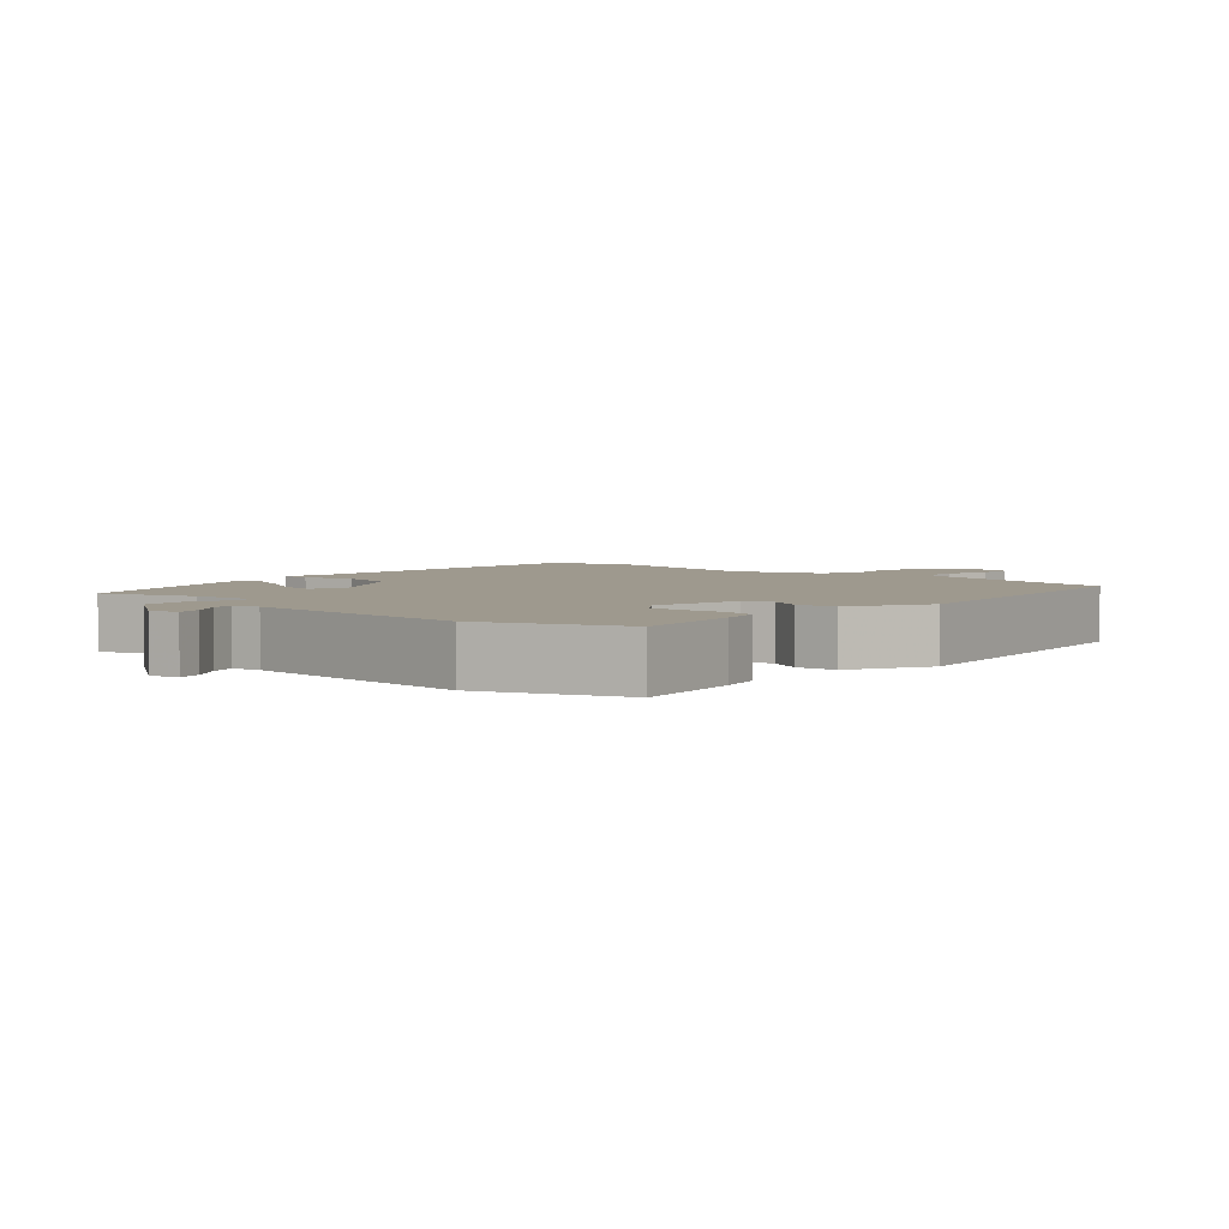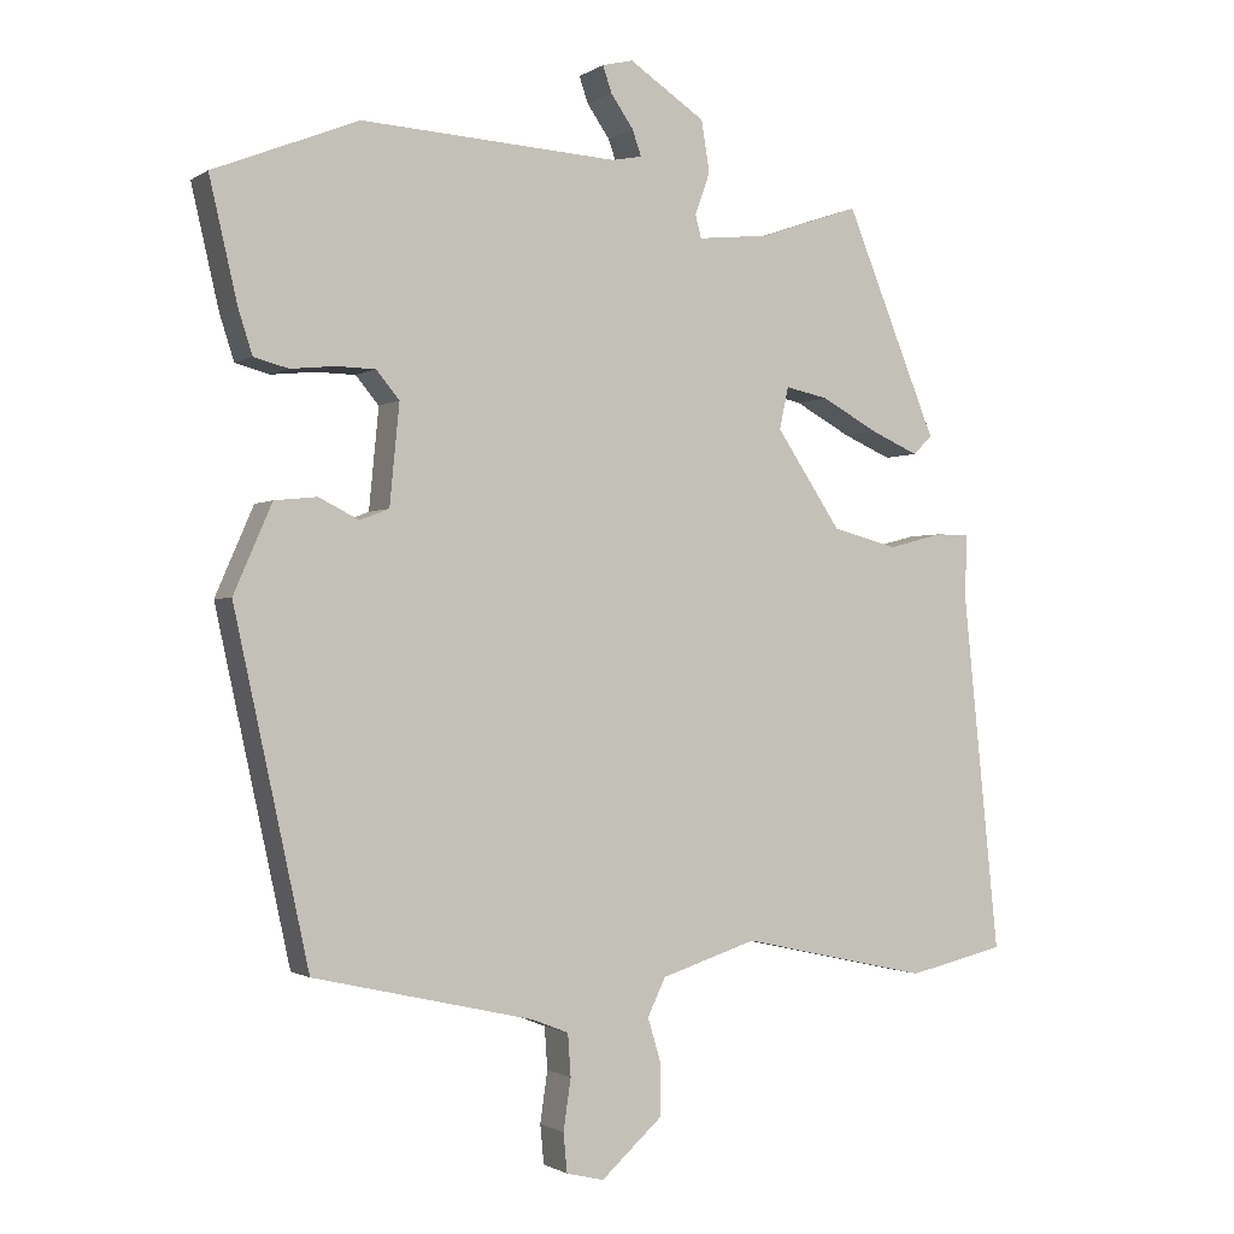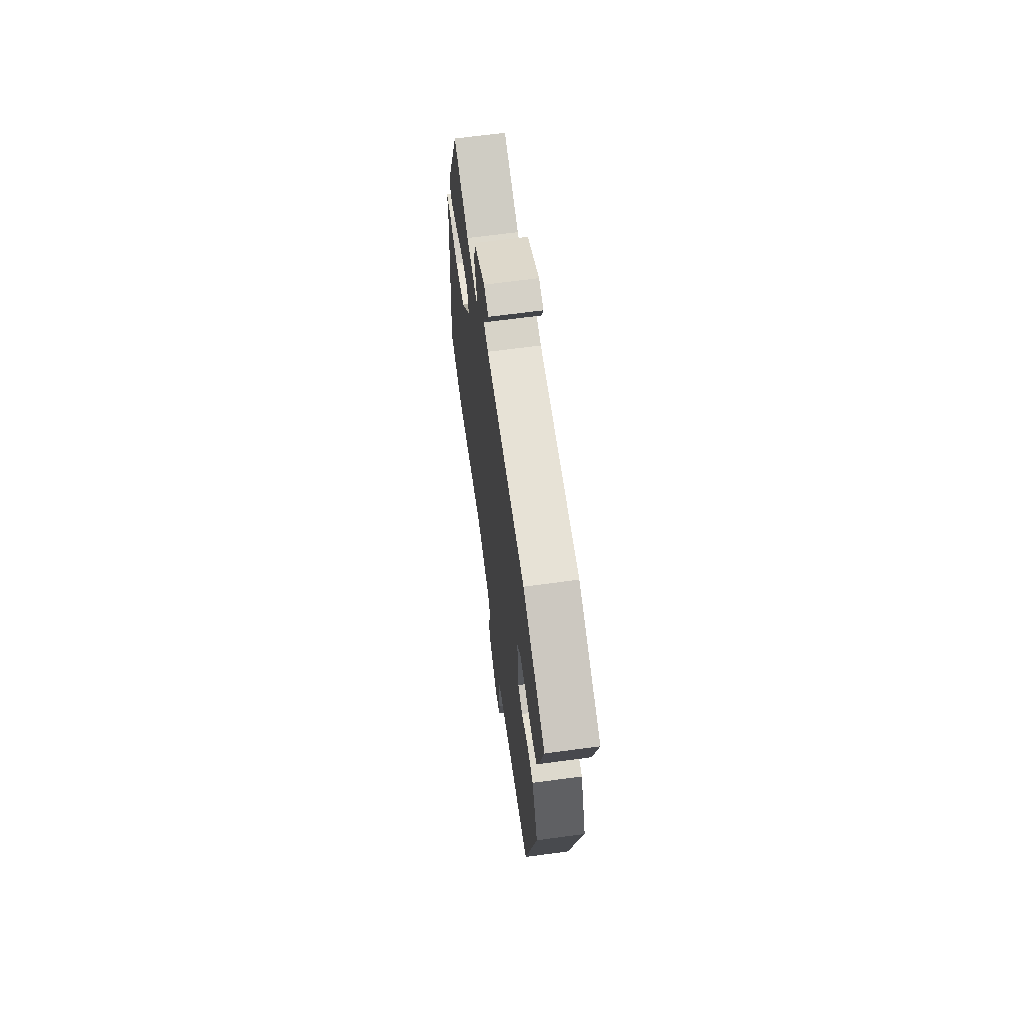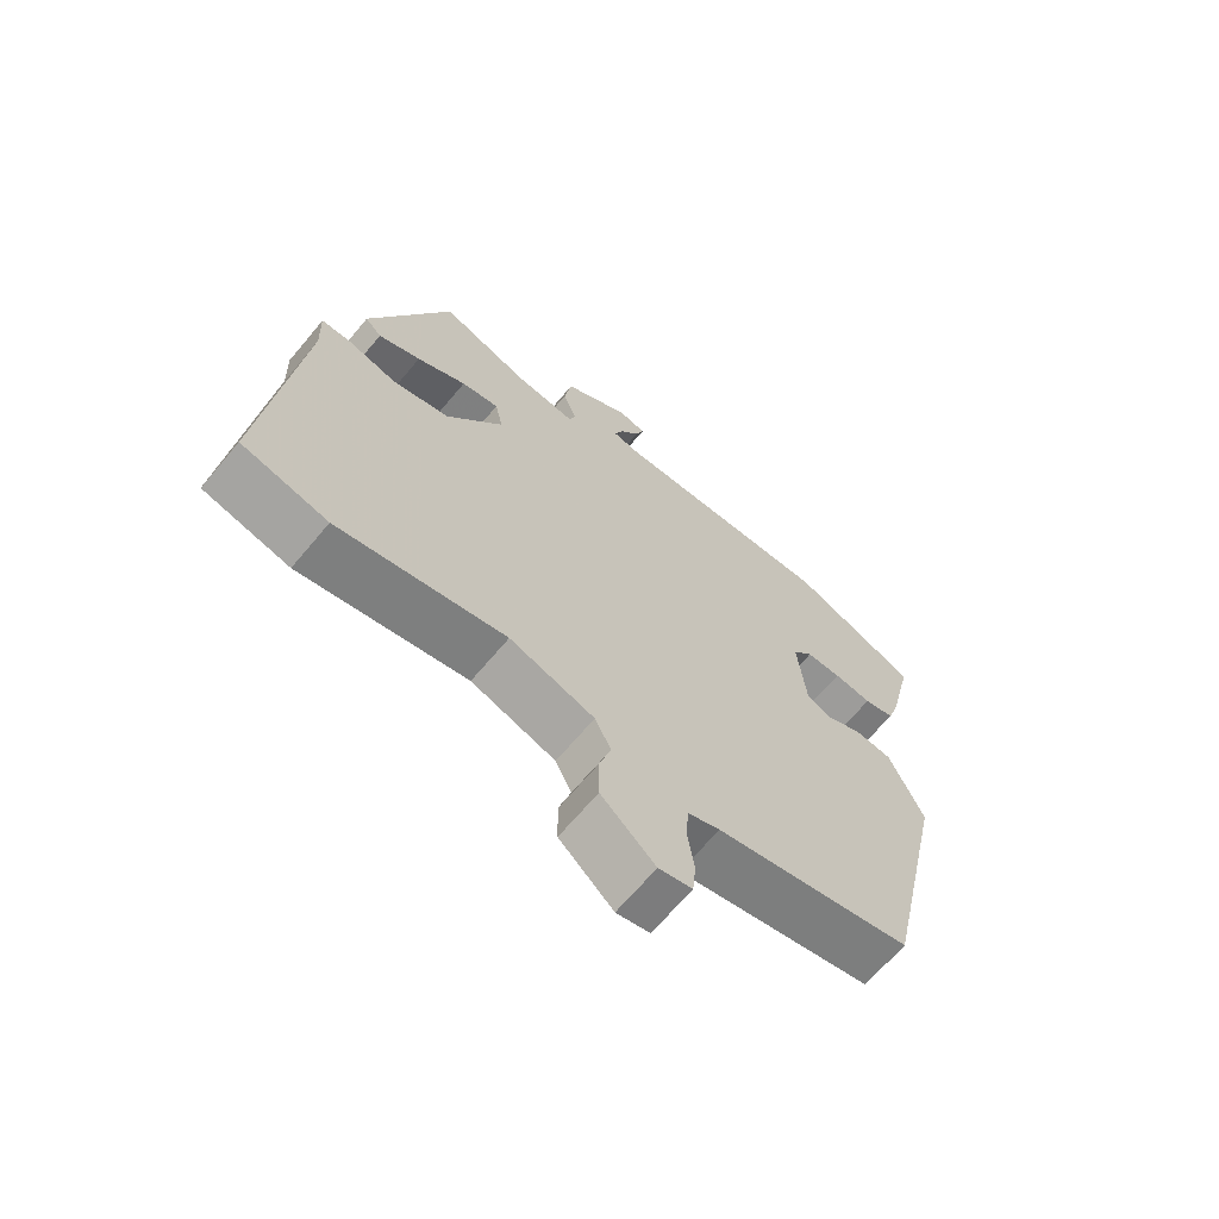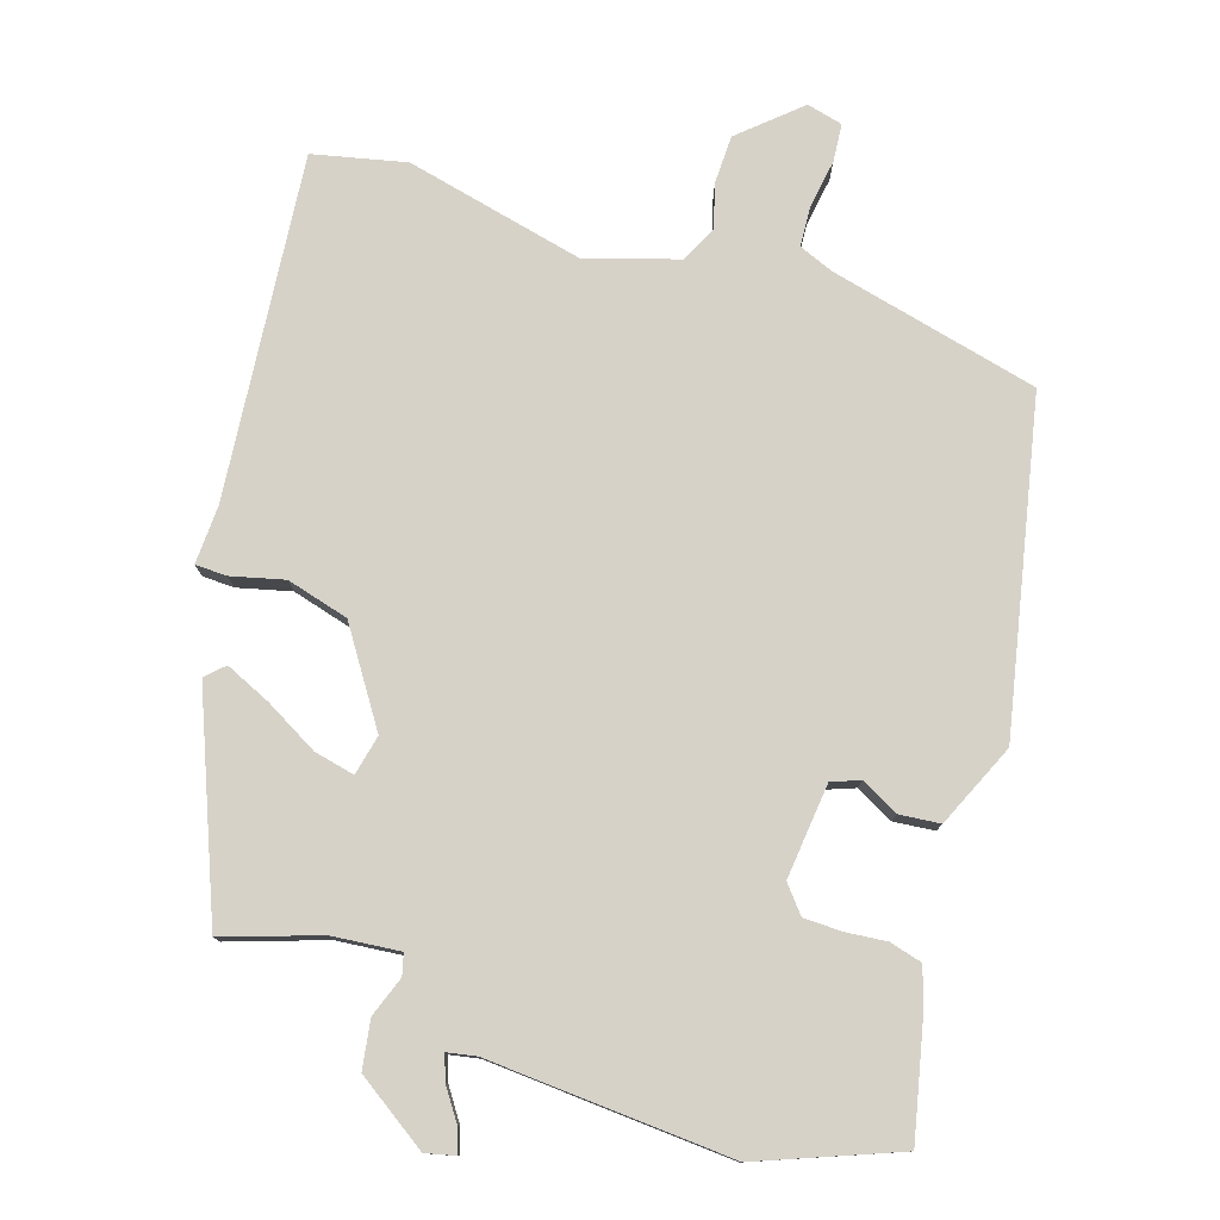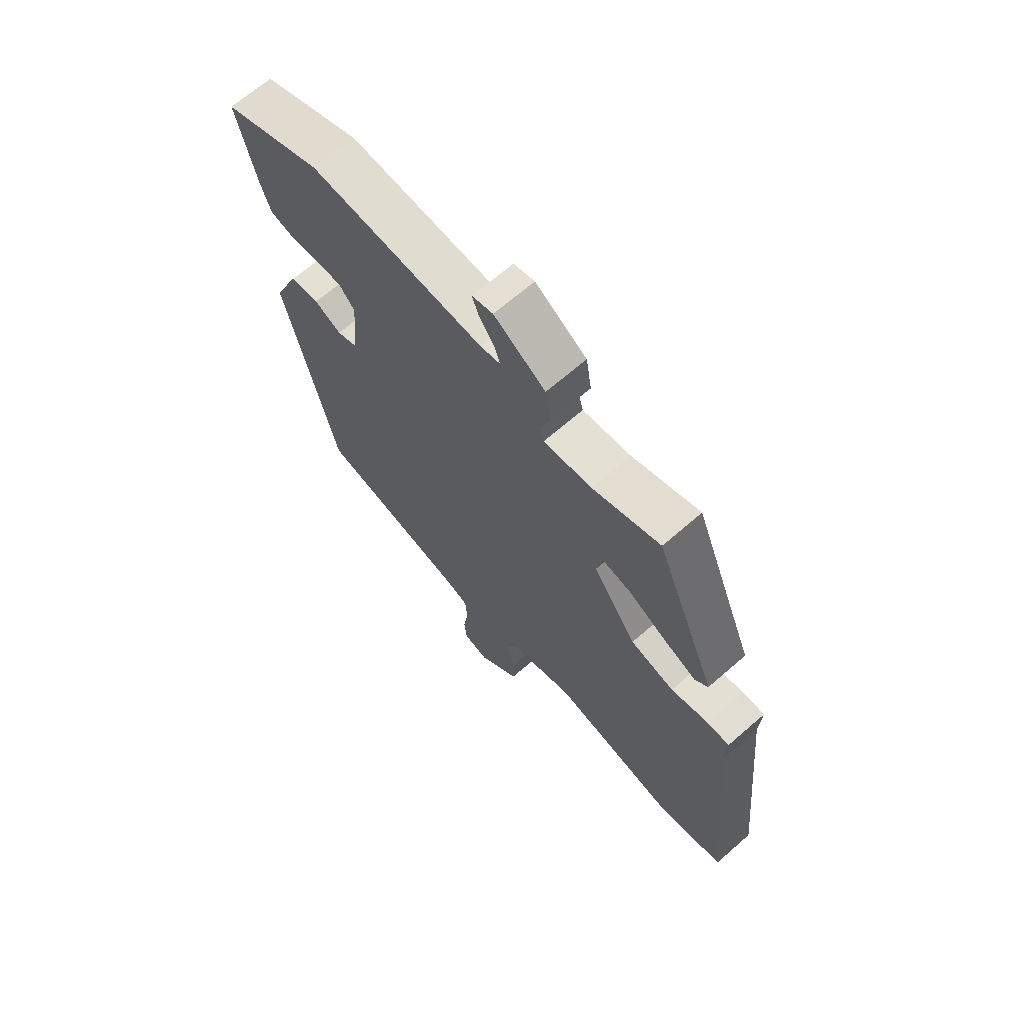
<metadata>
{"format":"obj","ext":"obj","renderer":"f3d","projection":"perspective","resolution":1024,"background":"white","views":[{"elev":3.5,"azim":44.4,"up":"+Y"},{"elev":-1.2,"azim":153.8,"up":"+Z"},{"elev":66.2,"azim":82.3,"up":"+Z"},{"elev":-67.2,"azim":-40.0,"up":"+Z"},{"elev":78.4,"azim":18.2,"up":"+Y"},{"elev":67.5,"azim":-131.1,"up":"+Z"}]}
</metadata>
<code>
v 0.395 0.07 -0.472
v 0.101 0.07 -0.539
v 0.053 0.07 -0.558
v 0.049 0.07 -0.614
v 0.059 0.07 -0.682
v 0.054 0.07 -0.734
v 0.004 0.07 -0.746
v -0.077 0.07 -0.673
v -0.078 0.07 -0.605
v -0.06 0.07 -0.545
v -0.084 0.07 -0.495
v -0.211 0.07 -0.454
v -0.462 0.07 -0.509
v -0.591 0.07 -0.479
v -0.542 0.07 -0.002
v -0.545 0.07 0.08
v -0.501 0.07 0.081
v -0.427 0.07 0.062
v -0.34 0.07 0.085
v -0.254 0.07 0.213
v -0.266 0.07 0.269
v -0.323 0.07 0.257
v -0.398 0.07 0.216
v -0.462 0.07 0.188
v -0.487 0.07 0.213
v -0.365 0.07 0.512
v -0.232 0.07 0.466
v -0.137 0.07 0.456
v -0.129 0.07 0.486
v -0.149 0.07 0.542
v -0.138 0.07 0.61
v -0.037 0.07 0.677
v 0.004 0.07 0.667
v -0.008 0.07 0.632
v -0.038 0.07 0.589
v -0.05 0.07 0.555
v -0.01 0.07 0.547
v 0.332 0.07 0.567
v 0.525 0.07 0.49
v 0.488 0.07 0.33
v 0.469 0.07 0.271
v 0.423 0.07 0.259
v 0.365 0.07 0.265
v 0.312 0.07 0.264
v 0.281 0.07 0.227
v 0.294 0.07 0.094
v 0.333 0.07 0.079
v 0.386 0.07 0.106
v 0.443 0.07 0.1
v 0.494 0.07 -0.017
v 0.395 0 -0.472
v 0.101 0 -0.539
v 0.053 0 -0.558
v 0.049 0 -0.614
v 0.059 0 -0.682
v 0.054 0 -0.734
v 0.004 0 -0.746
v -0.077 0 -0.673
v -0.078 0 -0.605
v -0.06 0 -0.545
v -0.084 0 -0.495
v -0.211 0 -0.454
v -0.462 0 -0.509
v -0.591 0 -0.479
v -0.542 0 -0.002
v -0.545 0 0.08
v -0.501 0 0.081
v -0.427 0 0.062
v -0.34 0 0.085
v -0.254 0 0.213
v -0.266 0 0.269
v -0.323 0 0.257
v -0.398 0 0.216
v -0.462 0 0.188
v -0.487 0 0.213
v -0.365 0 0.512
v -0.232 0 0.466
v -0.137 0 0.456
v -0.129 0 0.486
v -0.149 0 0.542
v -0.138 0 0.61
v -0.037 0 0.677
v 0.004 0 0.667
v -0.008 0 0.632
v -0.038 0 0.589
v -0.05 0 0.555
v -0.01 0 0.547
v 0.332 0 0.567
v 0.525 0 0.49
v 0.488 0 0.33
v 0.469 0 0.271
v 0.423 0 0.259
v 0.365 0 0.265
v 0.312 0 0.264
v 0.281 0 0.227
v 0.294 0 0.094
v 0.333 0 0.079
v 0.386 0 0.106
v 0.443 0 0.1
v 0.494 0 -0.017
f 47 48 49 50
f 46 47 50 1
f 40 41 42 43
f 40 43 44
f 37 38 39 40
f 36 37 40 44
f 32 33 34 35
f 32 35 36
f 29 30 31 32
f 28 29 32 36
f 24 25 26 27
f 22 23 24 27
f 21 22 27 28
f 20 21 28 36
f 15 16 17 18
f 15 18 19
f 12 13 14 15
f 11 12 15 19
f 10 11 19 20
f 8 9 10
f 7 8 10
f 4 5 6 7
f 3 4 7 10
f 2 3 10 20
f 46 1 2 20
f 20 36 44 45
f 20 45 46
f 100 99 98 97
f 51 100 97 96
f 93 92 91 90
f 94 93 90
f 90 89 88 87
f 94 90 87 86
f 85 84 83 82
f 86 85 82
f 82 81 80 79
f 86 82 79 78
f 77 76 75 74
f 77 74 73 72
f 78 77 72 71
f 86 78 71 70
f 68 67 66 65
f 69 68 65
f 65 64 63 62
f 69 65 62 61
f 70 69 61 60
f 60 59 58
f 60 58 57
f 57 56 55 54
f 60 57 54 53
f 70 60 53 52
f 70 52 51 96
f 95 94 86 70
f 96 95 70
f 1 51 52 2
f 2 52 53 3
f 3 53 54 4
f 4 54 55 5
f 5 55 56 6
f 6 56 57 7
f 7 57 58 8
f 8 58 59 9
f 9 59 60 10
f 10 60 61 11
f 11 61 62 12
f 12 62 63 13
f 13 63 64 14
f 14 64 65 15
f 15 65 66 16
f 16 66 67 17
f 17 67 68 18
f 18 68 69 19
f 19 69 70 20
f 20 70 71 21
f 21 71 72 22
f 22 72 73 23
f 23 73 74 24
f 24 74 75 25
f 25 75 76 26
f 26 76 77 27
f 27 77 78 28
f 28 78 79 29
f 29 79 80 30
f 30 80 81 31
f 31 81 82 32
f 32 82 83 33
f 33 83 84 34
f 34 84 85 35
f 35 85 86 36
f 36 86 87 37
f 37 87 88 38
f 38 88 89 39
f 39 89 90 40
f 40 90 91 41
f 41 91 92 42
f 42 92 93 43
f 43 93 94 44
f 44 94 95 45
f 45 95 96 46
f 46 96 97 47
f 47 97 98 48
f 48 98 99 49
f 49 99 100 50
f 50 100 51 1

</code>
